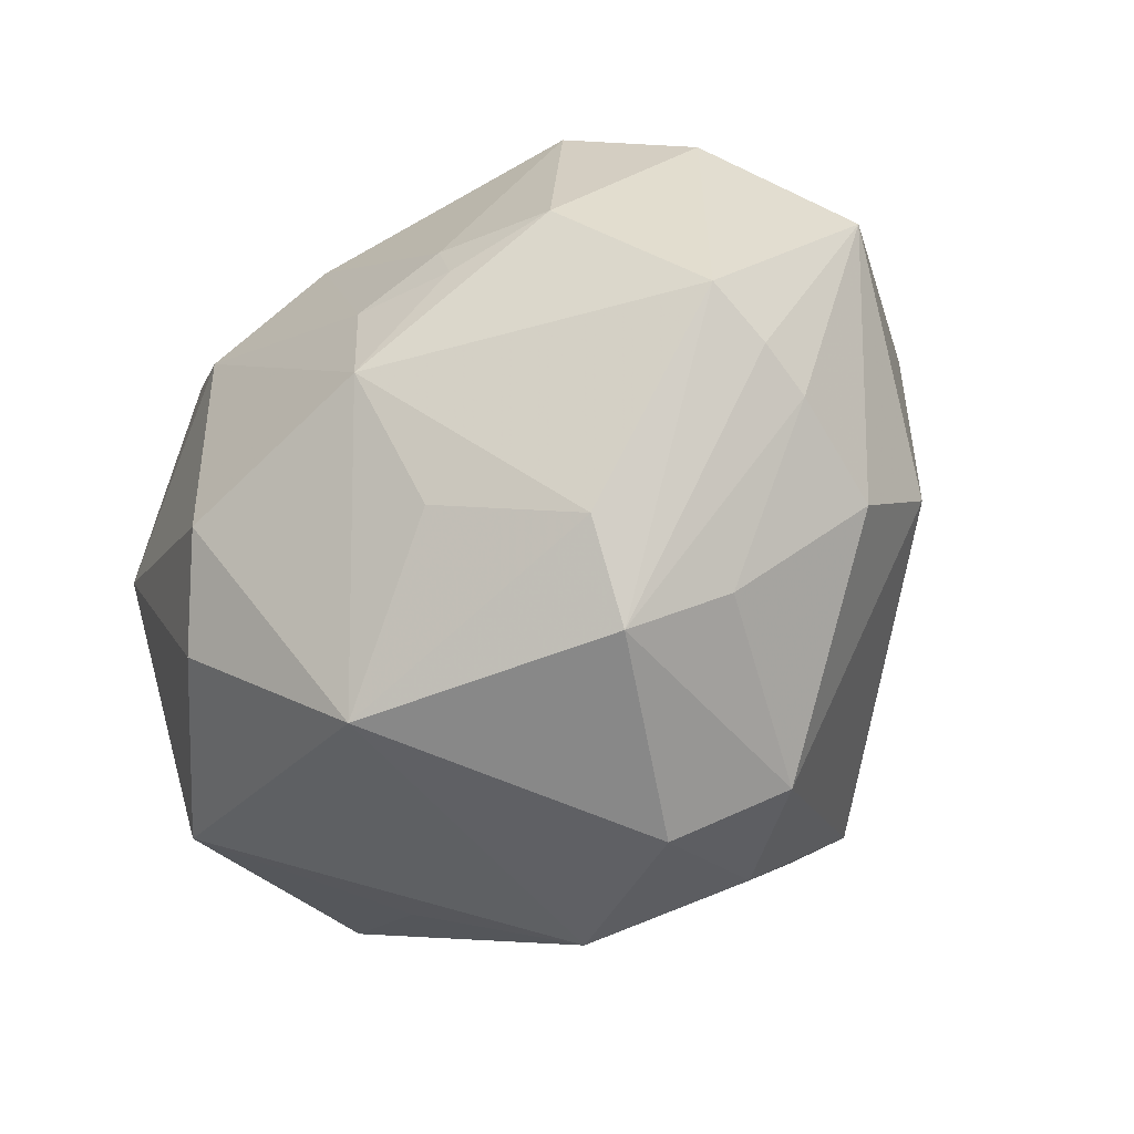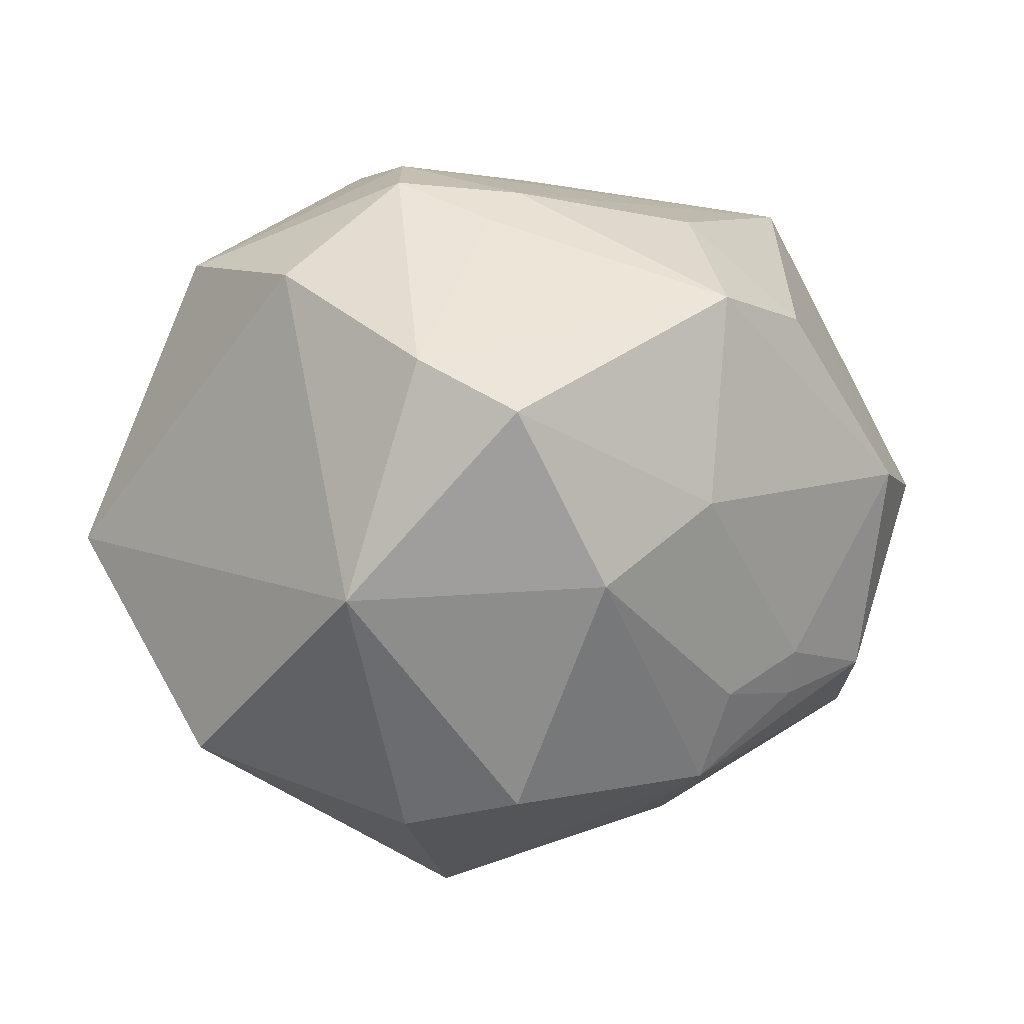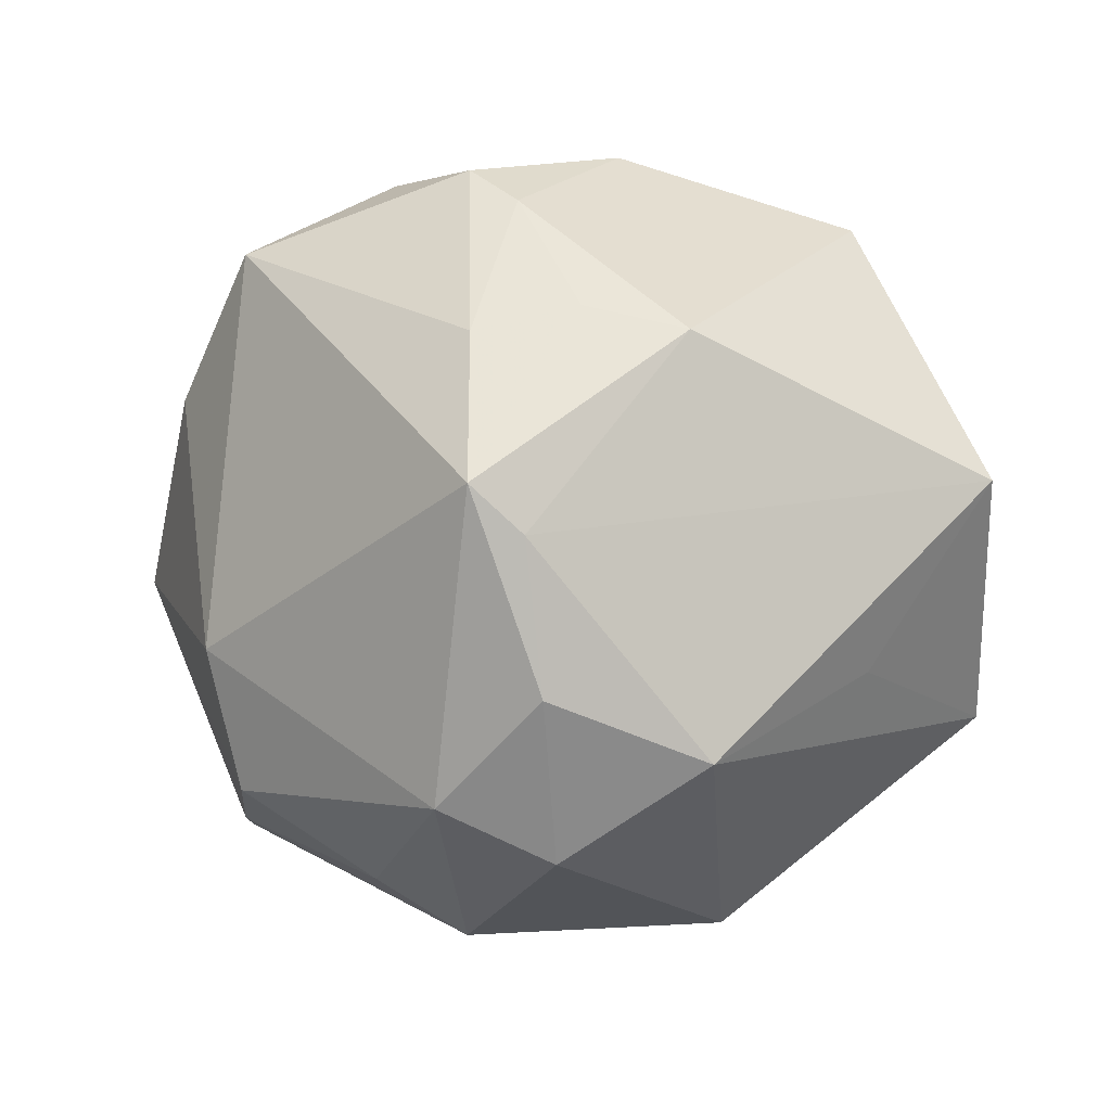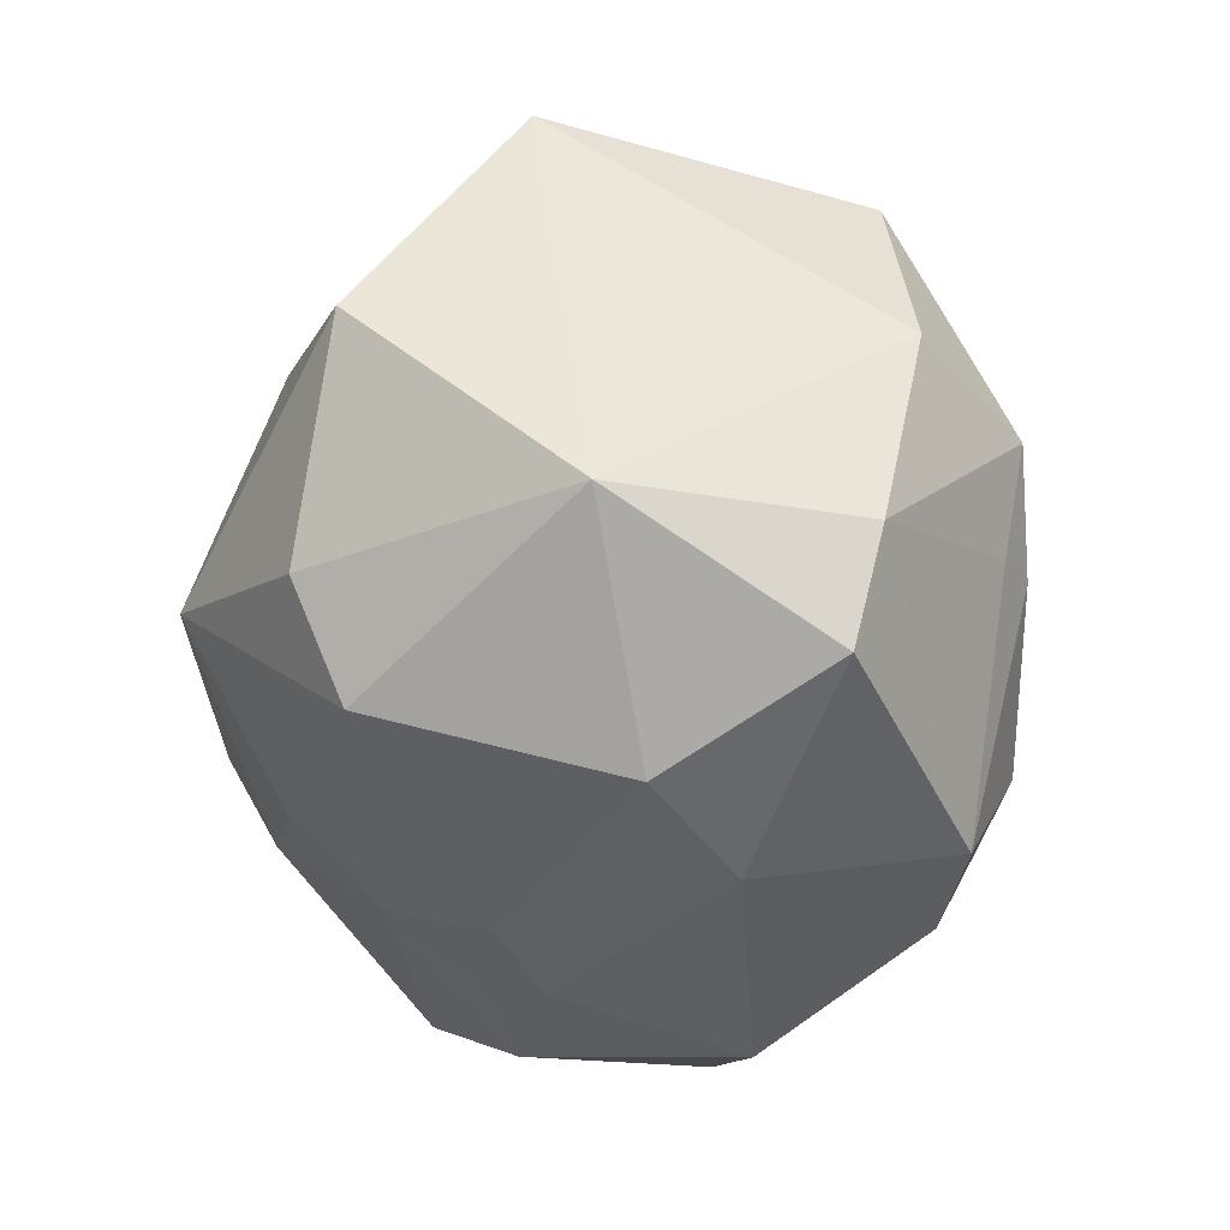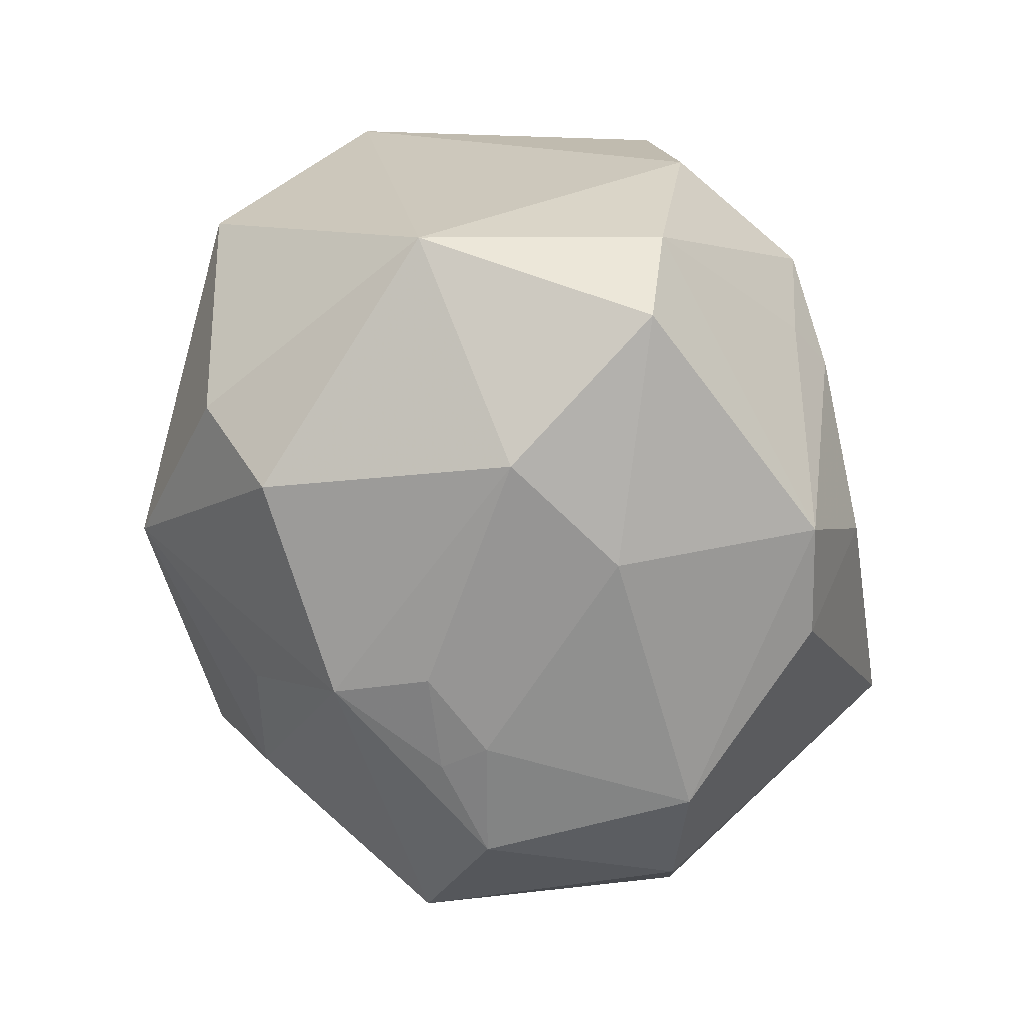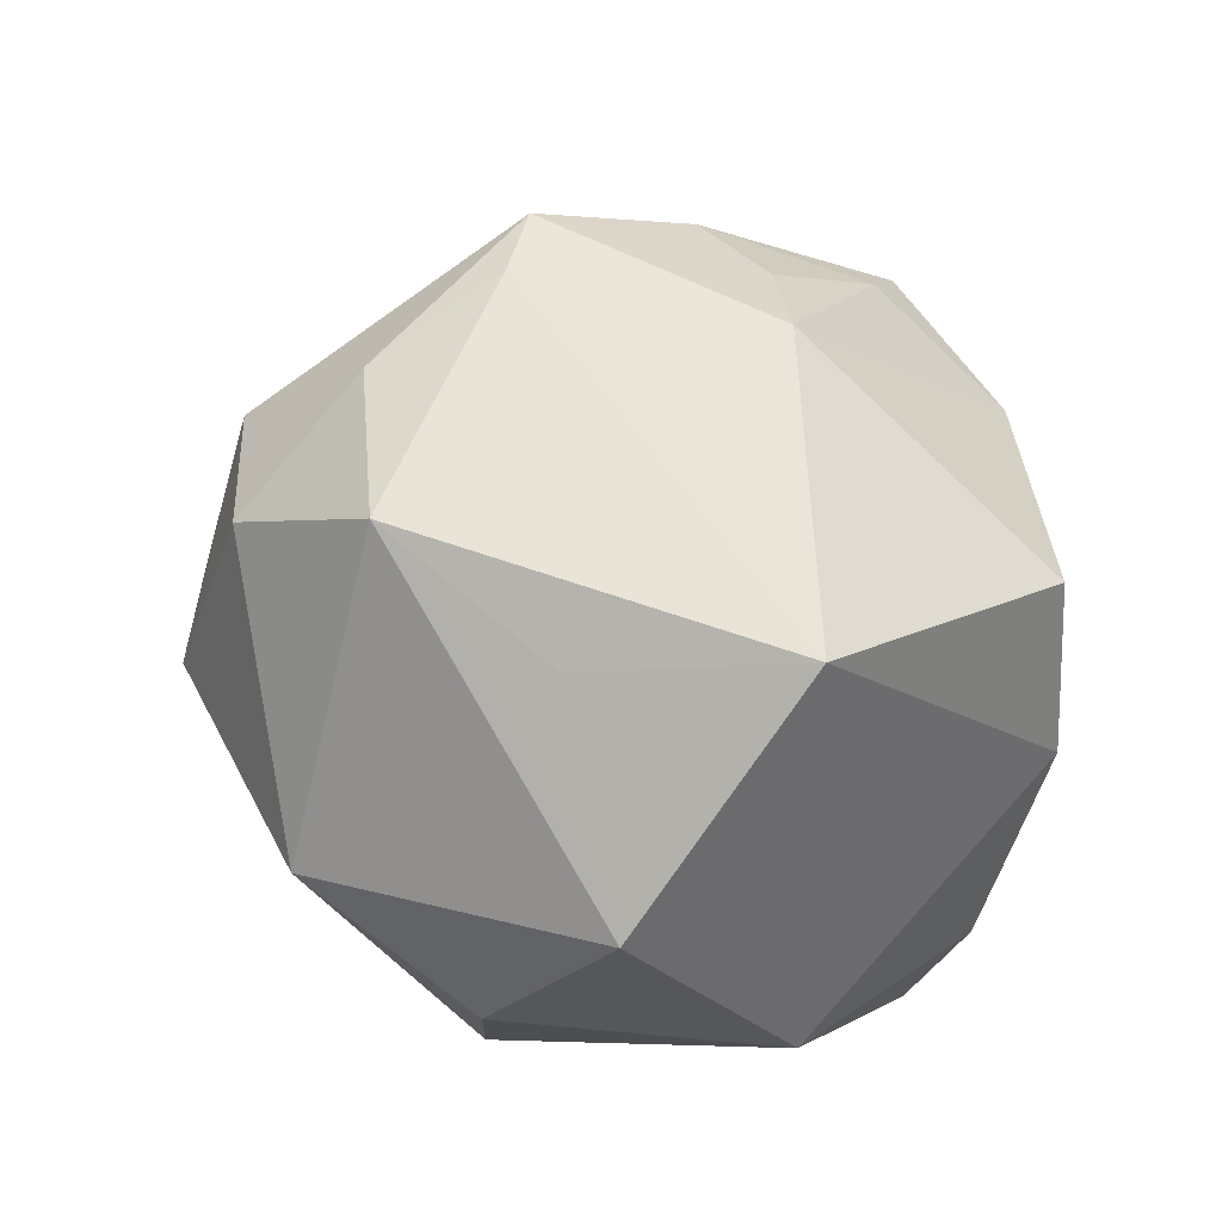
<metadata>
{"format":"obj","ext":"obj","renderer":"f3d","projection":"perspective","resolution":1024,"background":"white","views":[{"elev":-70.2,"azim":-135.9,"up":"+Y"},{"elev":16.8,"azim":150.8,"up":"+Y"},{"elev":-20.0,"azim":9.2,"up":"+Y"},{"elev":-53.7,"azim":99.2,"up":"+Z"},{"elev":-78.6,"azim":111.6,"up":"+Z"},{"elev":24.5,"azim":67.5,"up":"+Z"}]}
</metadata>
<code>
v -0.007465 -0.01372 -0.03521
v 0.03396 0.02991 0.01403
v 0.004268 0.03914 -0.008411
v -0.042 0.001928 -0.02107
v 0.01046 0.04037 0.008042
v -0.002404 -0.008994 0.04392
v -0.003361 -0.03342 -0.02023
v -0.04874 0.0001514 -0.003736
v 0.02722 -0.02608 -0.02394
v 0.01597 0.0403 -0.002002
v -0.005027 0.03146 0.0314
v 0.00221 -0.04066 0.01911
v -0.02902 -0.01553 -0.02965
v 0.01875 -0.03253 0.02459
v -0.03711 -0.02635 -0.01562
v -0.04029 0.01462 0.01466
v -0.03308 -0.0292 0.01064
v 0.009465 0.03696 0.02152
v -0.03657 0.0315 0.0009631
v -0.002613 0.009728 -0.03784
v -0.01527 -0.03838 -0.009873
v -0.01941 -0.03811 0.005391
v -0.01896 0.02631 -0.02942
v 0.04743 -0.001556 0.01746
v -0.03174 0.007143 -0.03069
v -0.01764 -0.01633 -0.0323
v 0.02653 0.02651 -0.0268
v -0.009064 -0.03599 0.0251
v -0.01481 0.03455 0.02344
v -0.01726 -0.01095 -0.03364
v 0.002572 -0.01333 0.04036
v 0.02046 0.02246 -0.03691
v 0.03373 -0.02041 0.01385
v 0.0445 -0.01926 -0.008205
v 0.03612 0.002589 -0.02894
v -0.03682 -0.0281 -0.008042
v -0.002965 0.008562 0.04063
v 0.0004525 0.02652 0.03324
v 0.01856 0.008712 0.03714
v -0.03034 0.02569 0.02717
v -0.03536 -0.01583 0.01842
v -0.01064 -0.04321 -0.0005641
v 0.003141 -0.02772 0.03286
v -0.007975 0.03039 -0.03192
v 0.03149 0.03199 -0.00531
v 0.0156 -0.04048 -0.01124
v -0.00543 -0.02388 -0.03271
v -0.01338 0.03545 -0.01589
v 0.00983 0.03712 -0.01177
v 0.01802 -0.02243 -0.03259
v 0.01165 0.003333 -0.0399
v 0.007836 0.01157 0.03842
v -0.03602 -0.02896 -0.001723
f 35 24 34
f 35 50 51
f 41 8 17
f 34 24 33
f 40 41 6
f 9 35 34
f 50 35 9
f 23 25 19
f 23 44 25
f 25 44 20
f 15 8 4
f 4 13 15
f 25 13 4
f 19 25 4
f 4 8 19
f 6 43 31
f 12 43 28
f 17 22 28
f 28 43 6
f 6 41 28
f 41 17 28
f 39 24 2
f 6 31 39
f 39 31 24
f 14 33 24
f 24 31 14
f 14 31 43
f 14 43 12
f 34 33 14
f 19 40 29
f 29 40 11
f 16 8 41
f 41 40 16
f 19 8 16
f 16 40 19
f 15 13 47
f 51 50 47
f 48 23 19
f 44 23 48
f 18 39 2
f 18 29 11
f 45 10 2
f 2 24 45
f 24 35 45
f 53 22 17
f 53 17 8
f 37 40 6
f 11 40 37
f 51 47 1
f 1 20 51
f 44 48 3
f 3 48 19
f 2 10 5
f 5 18 2
f 29 18 5
f 10 3 5
f 19 29 5
f 5 3 19
f 38 18 11
f 39 18 38
f 11 37 38
f 32 35 51
f 51 20 32
f 32 20 44
f 36 8 15
f 36 53 8
f 46 9 34
f 50 9 46
f 34 14 46
f 46 14 12
f 46 47 50
f 46 7 47
f 26 47 13
f 26 1 47
f 30 13 25
f 25 20 30
f 20 1 30
f 30 26 13
f 1 26 30
f 39 38 52
f 52 38 37
f 6 39 52
f 52 37 6
f 44 3 49
f 49 3 10
f 10 45 27
f 27 49 10
f 27 45 35
f 35 32 27
f 27 32 44
f 44 49 27
f 42 46 12
f 12 28 42
f 42 28 22
f 22 53 42
f 53 36 42
f 42 36 15
f 7 46 21
f 46 42 21
f 21 42 15
f 15 47 21
f 47 7 21

</code>
